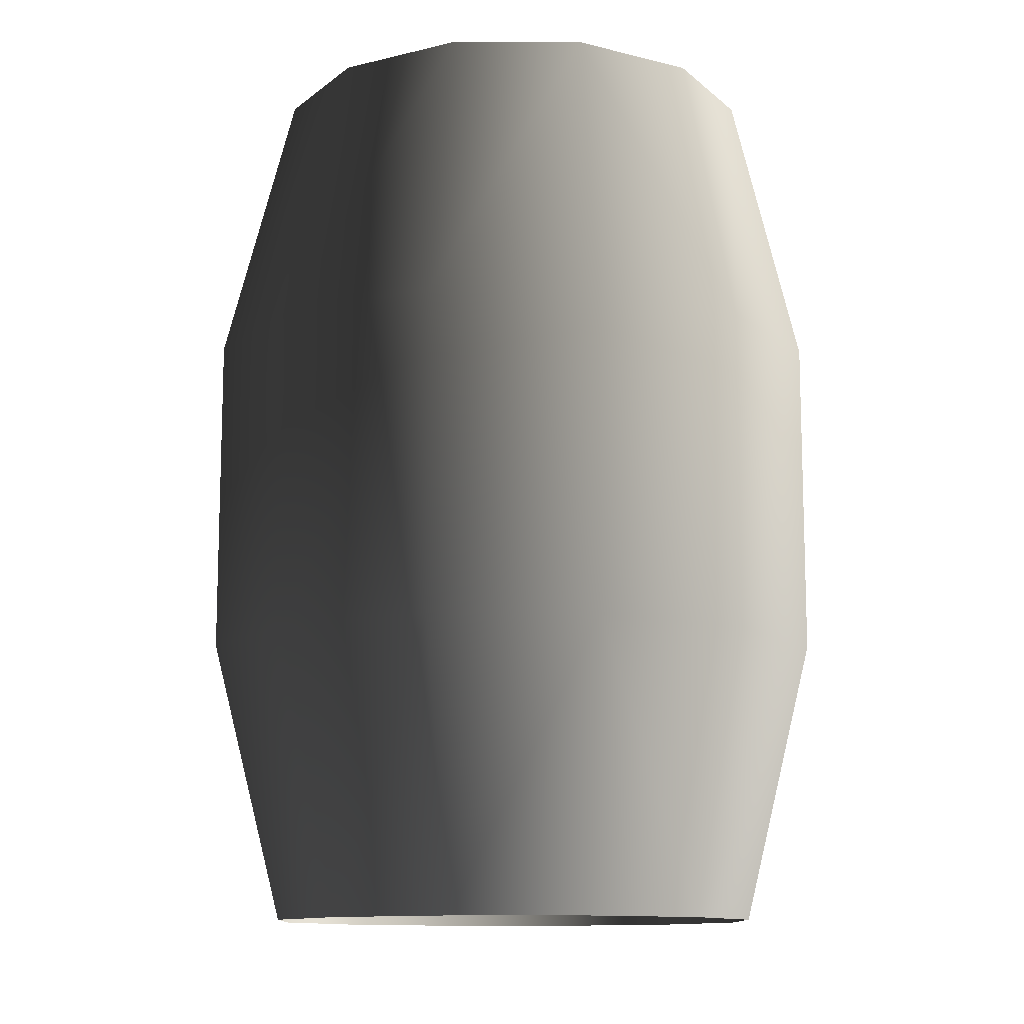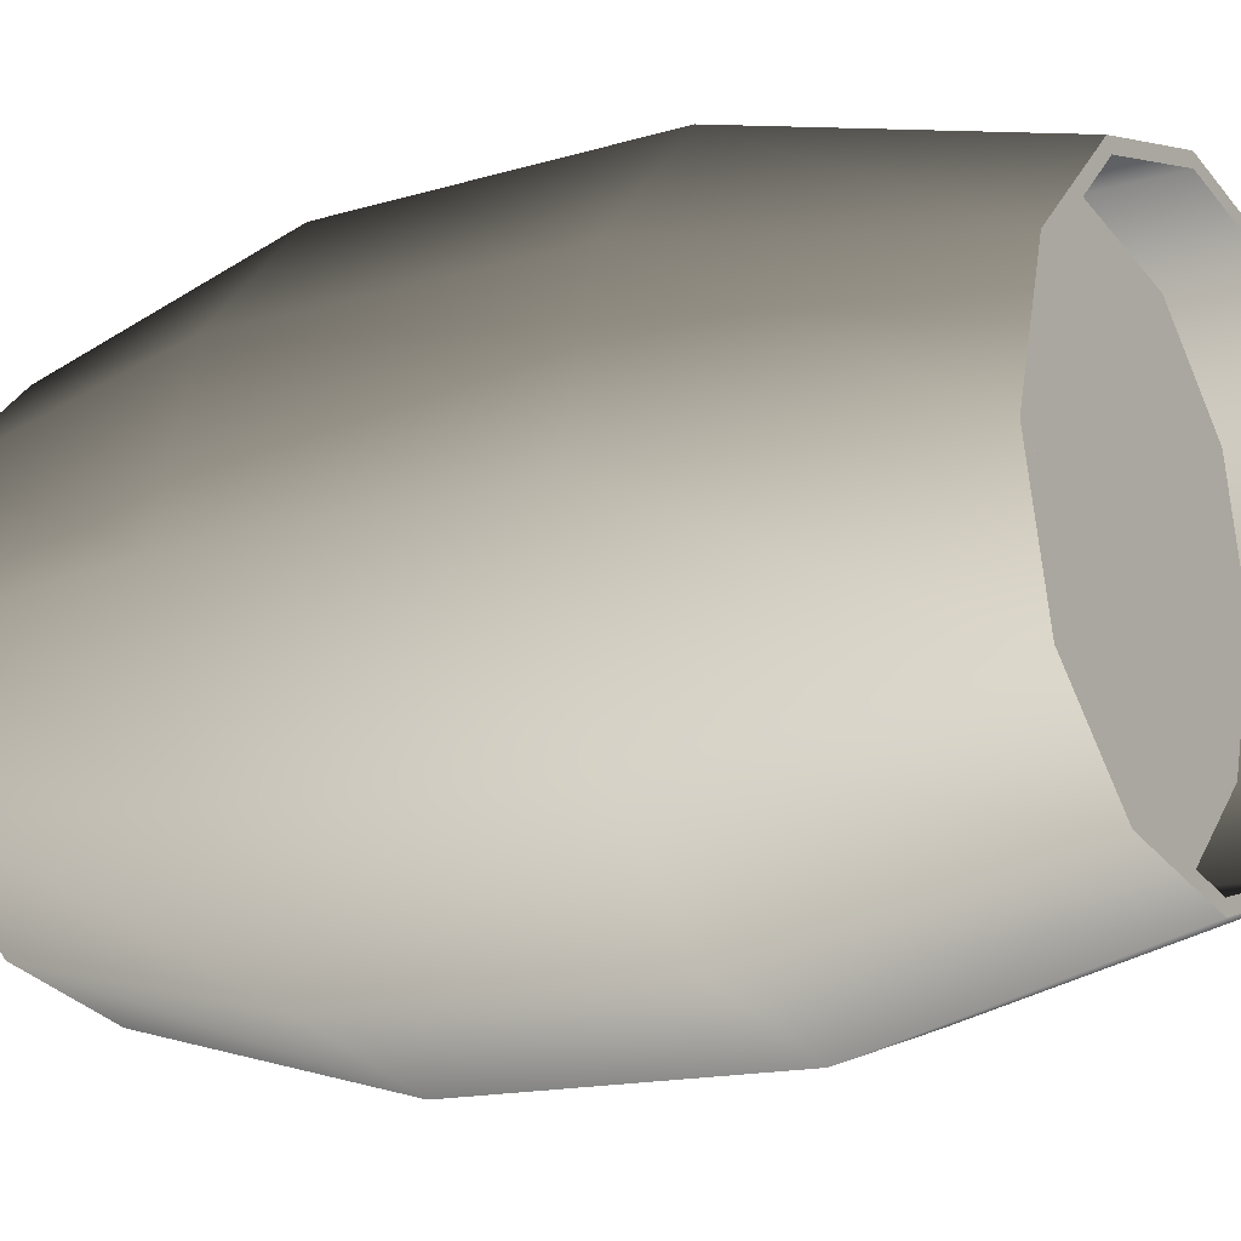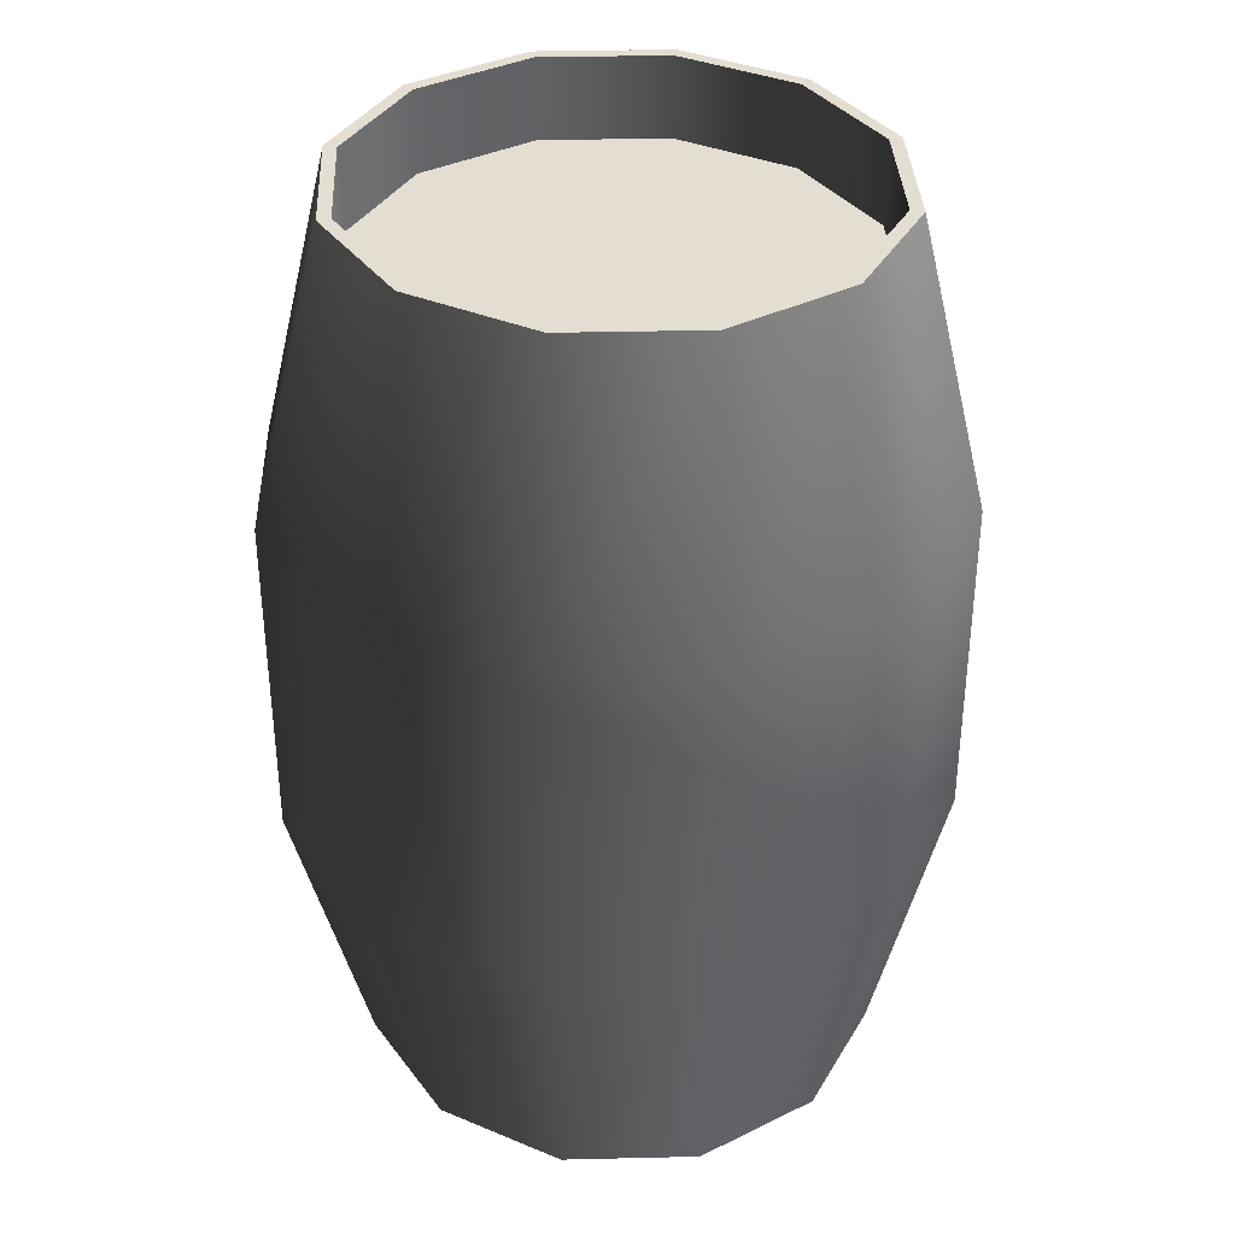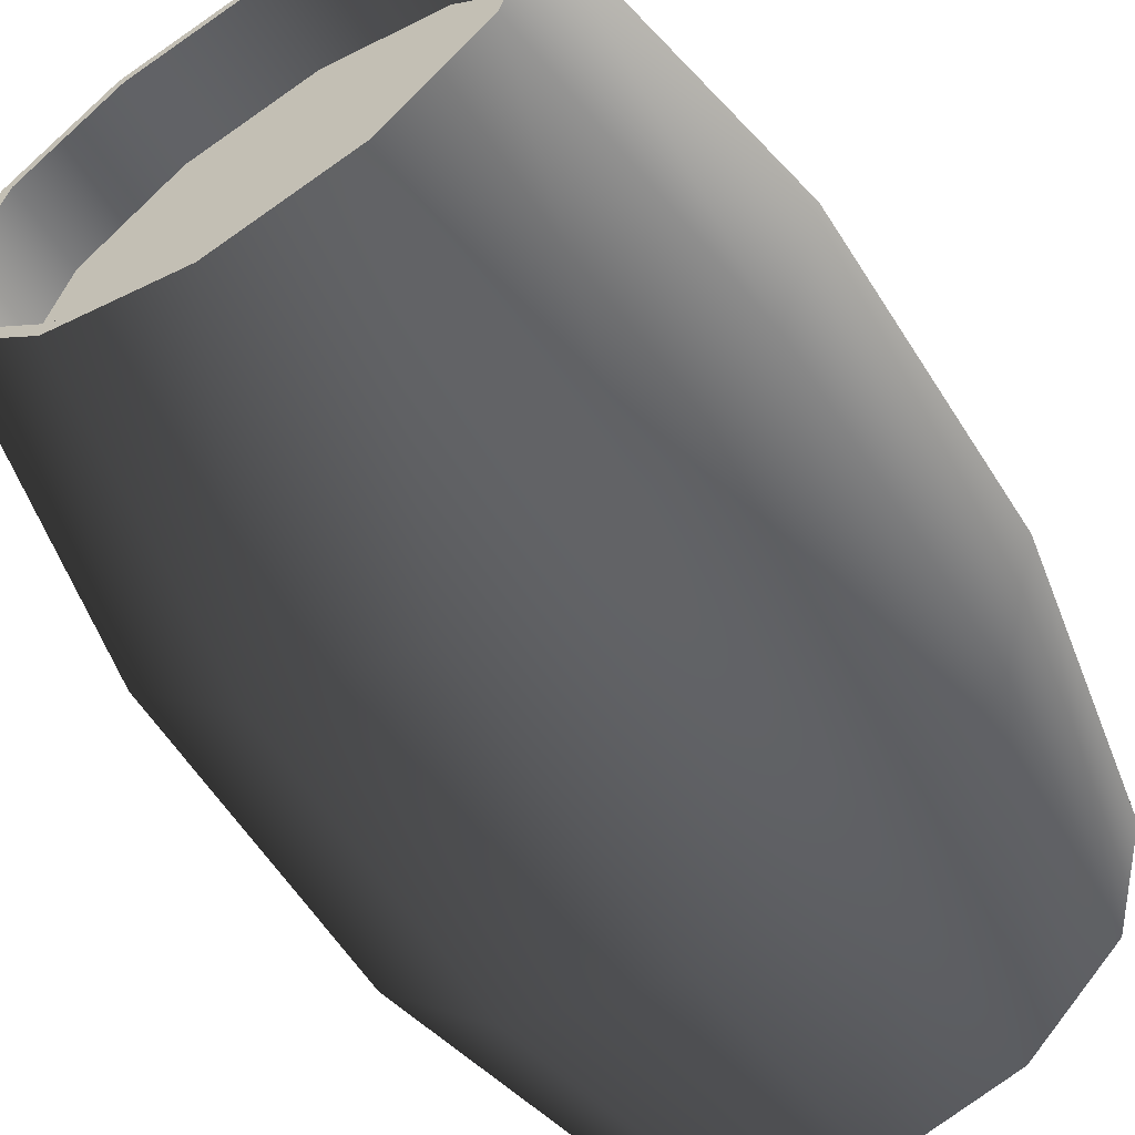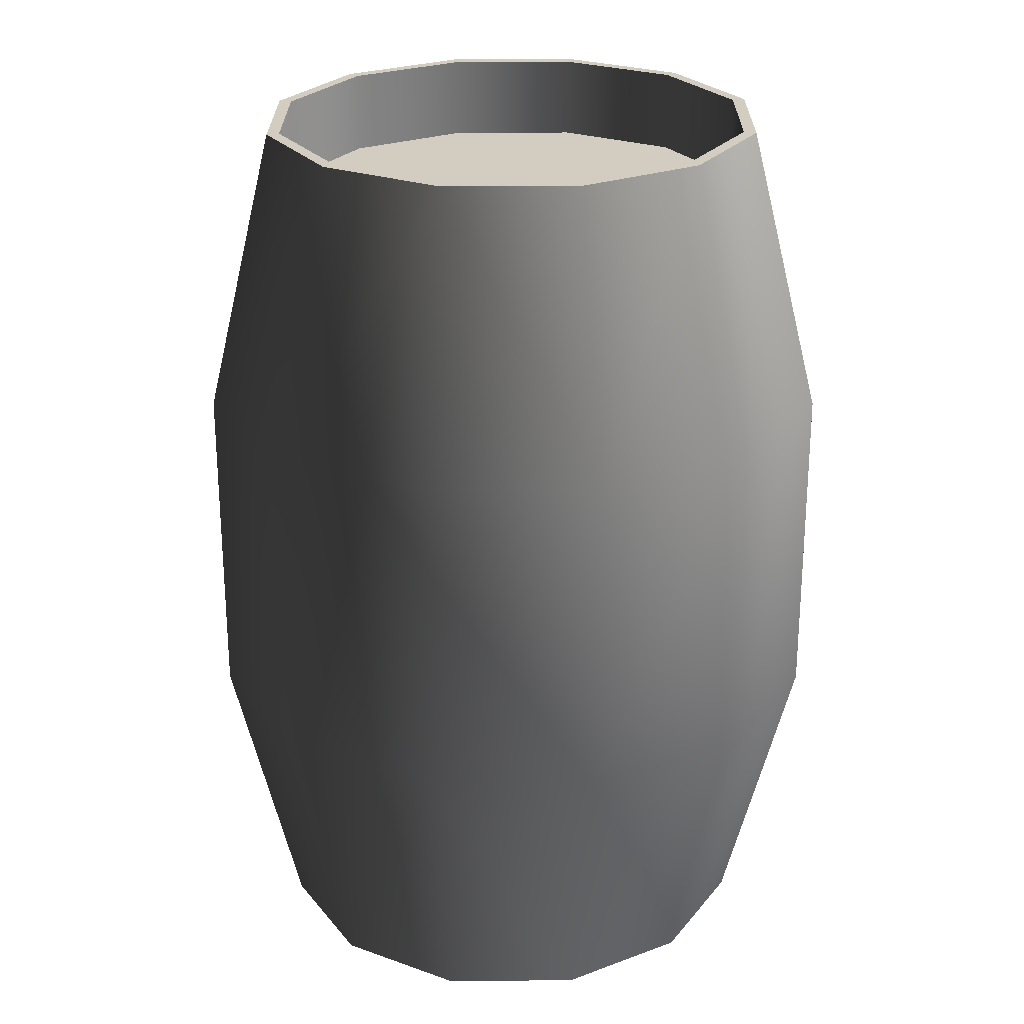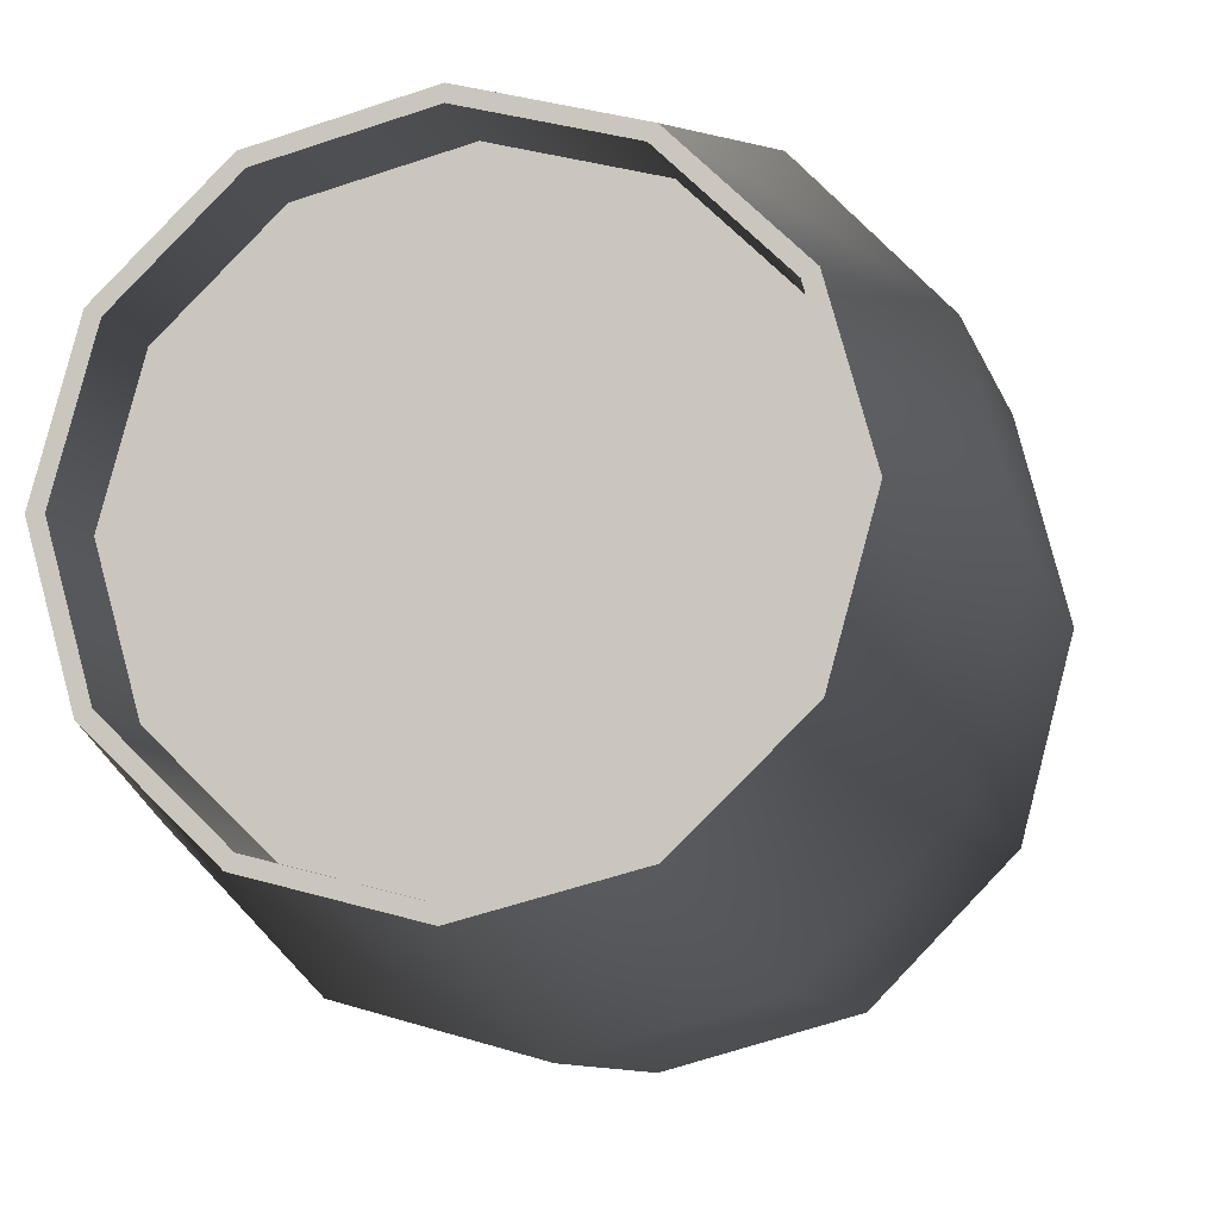
<metadata>
{"format":"obj","ext":"obj","renderer":"f3d","projection":"perspective","resolution":1024,"background":"white","views":[{"elev":-11.7,"azim":-105.7,"up":"+Y"},{"elev":-14.5,"azim":123.4,"up":"+Z"},{"elev":36.0,"azim":72.7,"up":"+Y"},{"elev":-59.1,"azim":-147.9,"up":"+Z"},{"elev":24.7,"azim":-75.3,"up":"+Y"},{"elev":-8.8,"azim":-167.2,"up":"+Z"}]}
</metadata>
<code>
v -0.0723 0.2727 0.04029
v -0.0723 0.3 0.04029
v -0.08348 0.3 1.026e-07
v -0.08348 0.2727 1.099e-07
v -0.04174 0.2727 0.06978
v -0.04174 0.3 0.06978
v -5.61e-07 0.2727 0.08058
v -5.624e-07 0.3 0.08058
v 0.04174 0.2727 0.06978
v 0.04174 0.3 0.06978
v 0.0723 0.2727 0.04029
v 0.0723 0.3 0.04029
v 0.08348 0.2727 1.61e-07
v 0.08348 0.3 1.537e-07
v 0.0723 0.3 0.04029
v 0.0723 0.2727 0.04029
v 0.0723 0.2727 -0.04029
v 0.0723 0.3 -0.04029
v 0.04174 0.2727 -0.06978
v 0.04174 0.3 -0.06978
v -5.909e-07 0.2727 -0.08058
v -5.923e-07 0.3 -0.08058
v -0.04174 0.2727 -0.06978
v -0.04174 0.3 -0.06978
v -0.0723 0.2727 -0.04029
v -0.0723 0.3 -0.04029
v -0.08348 0.2727 1.099e-07
v -0.08348 0.3 1.026e-07
v -0.0723 0.3 -0.04029
v -0.0723 0.2727 -0.04029
v -0.0723 0.3 0.04029
v -0.0761 0.3 0.04241
v -0.08788 0.3 4.114e-07
v -0.08348 0.3 1.026e-07
v -0.04174 0.3 0.06978
v -0.04394 0.3 0.07345
v -5.624e-07 0.3 0.08058
v -7.292e-07 0.3 0.08482
v 0.04174 0.3 0.06978
v 0.04394 0.3 0.07345
v 0.0723 0.3 0.04029
v 0.0761 0.3 0.04241
v 0.08348 0.3 1.537e-07
v 0.08787 0.3 -1.55e-07
v 0.0723 0.3 -0.04029
v 0.0761 0.3 -0.04241
v 0.04174 0.3 -0.06978
v 0.04394 0.3 -0.07345
v -5.923e-07 0.3 -0.08058
v -4.895e-07 0.3 -0.08482
v -0.04174 0.3 -0.06978
v -0.04394 0.3 -0.07345
v -0.0723 0.3 -0.04029
v -0.0761 0.3 -0.04241
v -0.08348 0.3 1.026e-07
v -0.08788 0.3 4.114e-07
v -0.05296 0.09545 0.09448
v -0.04394 -5.788e-07 0.07345
v -0.0761 -5.888e-07 0.04241
v -0.09172 0.09545 0.05455
v -0.1059 0.09545 1.323e-07
v -0.08788 -6.007e-07 4.912e-07
v -0.05296 0.2045 0.09448
v -0.09172 0.2045 0.05455
v -0.1059 0.2045 1.032e-07
v -0.04394 0.3 0.07345
v -0.0761 0.3 0.04241
v -0.08788 0.3 4.114e-07
v -3.743e-07 0.09545 0.1091
v -7.131e-07 -5.735e-07 0.08482
v -0.04394 -5.788e-07 0.07345
v -0.05296 0.09545 0.09448
v 0.05295 0.09545 0.09448
v 0.04394 -5.741e-07 0.07345
v 0.09172 0.09545 0.05455
v 0.0761 -5.807e-07 0.04241
v 0.1059 0.09545 2.33e-07
v 0.08787 -5.914e-07 -7.512e-08
v 0.09172 0.09545 -0.05455
v 0.0761 -6.033e-07 -0.04241
v 0.05295 0.09545 -0.09448
v 0.04394 -6.133e-07 -0.07345
v -3.801e-07 0.2045 0.1091
v -0.05296 0.2045 0.09448
v 0.05295 0.2045 0.09448
v 0.09172 0.2045 0.05455
v 0.1059 0.2045 2.04e-07
v 0.09172 0.2045 -0.05455
v 0.05295 0.2045 -0.09448
v -7.292e-07 0.3 0.08482
v -0.04394 0.3 0.07345
v 0.04394 0.3 0.07345
v 0.0761 0.3 0.04241
v 0.08787 0.3 -1.55e-07
v 0.0761 0.3 -0.04241
v 0.04394 0.3 -0.07345
v -5.522e-07 0.09545 -0.1091
v -4.735e-07 -6.186e-07 -0.08482
v 0.04394 -6.133e-07 -0.07345
v 0.05295 0.09545 -0.09448
v -0.05296 0.09545 -0.09448
v -0.04394 -6.18e-07 -0.07345
v -0.09172 0.09545 -0.05455
v -0.0761 -6.114e-07 -0.04241
v -0.1059 0.09545 1.323e-07
v -0.08788 -6.007e-07 4.912e-07
v -5.58e-07 0.2045 -0.1091
v 0.05295 0.2045 -0.09448
v -0.05296 0.2045 -0.09448
v -0.09172 0.2045 -0.05455
v -0.1059 0.2045 1.032e-07
v -4.895e-07 0.3 -0.08482
v 0.04394 0.3 -0.07345
v -0.04394 0.3 -0.07345
v -0.0761 0.3 -0.04241
v -0.08788 0.3 4.114e-07
v -0.07341 0.2727 0.04238
v -6.079e-07 0.2727 1.354e-07
v -0.04238 0.2727 0.07341
v -5.371e-07 0.2727 0.08477
v 0.04238 0.2727 0.07341
v 0.07341 0.2727 0.04238
v 0.08477 0.2727 9.662e-08
v 0.07341 0.2727 -0.04238
v 0.04238 0.2727 -0.07341
v -6.147e-07 0.2727 -0.08477
v -0.04238 0.2727 -0.07341
v -0.07341 0.2727 -0.04238
v -0.08477 0.2727 1.742e-07
g PlantVase_2016_54
f 1 3 2
f 1 4 3
f 5 1 2
f 5 2 6
f 7 5 6
f 7 6 8
f 9 7 8
f 9 8 10
f 11 9 10
f 11 10 12
f 13 15 14
f 13 16 15
f 17 13 14
f 17 14 18
f 19 17 18
f 19 18 20
f 21 19 20
f 21 20 22
f 23 21 22
f 23 22 24
f 25 23 24
f 25 24 26
f 27 29 28
f 27 30 29
f 31 33 32
f 31 34 33
f 35 31 32
f 35 32 36
f 37 35 36
f 37 36 38
f 39 37 38
f 39 38 40
f 41 39 40
f 41 40 42
f 43 41 42
f 43 42 44
f 45 43 44
f 45 44 46
f 47 45 46
f 47 46 48
f 49 47 48
f 49 48 50
f 51 49 50
f 51 50 52
f 53 51 52
f 53 52 54
f 55 53 54
f 55 54 56
f 57 59 58
f 57 60 59
f 61 59 60
f 61 62 59
f 63 60 57
f 63 64 60
f 65 60 64
f 65 61 60
f 66 64 63
f 66 67 64
f 68 64 67
f 68 65 64
f 69 71 70
f 69 72 71
f 73 69 70
f 73 70 74
f 75 73 74
f 75 74 76
f 77 75 76
f 77 76 78
f 79 77 78
f 79 78 80
f 81 79 80
f 81 80 82
f 83 72 69
f 83 84 72
f 85 69 73
f 85 83 69
f 86 73 75
f 86 85 73
f 87 75 77
f 87 86 75
f 88 77 79
f 88 87 77
f 89 79 81
f 89 88 79
f 90 84 83
f 90 91 84
f 92 83 85
f 92 90 83
f 93 85 86
f 93 92 85
f 94 86 87
f 94 93 86
f 95 87 88
f 95 94 87
f 96 88 89
f 96 95 88
f 97 99 98
f 97 100 99
f 101 97 98
f 101 98 102
f 103 101 102
f 103 102 104
f 105 103 104
f 105 104 106
f 107 100 97
f 107 108 100
f 109 97 101
f 109 107 97
f 110 101 103
f 110 109 101
f 111 103 105
f 111 110 103
f 112 108 107
f 112 113 108
f 114 107 109
f 114 112 107
f 115 109 110
f 115 114 109
f 116 110 111
f 116 115 110
f 117 119 118
f 119 120 118
f 120 121 118
f 121 122 118
f 122 123 118
f 123 124 118
f 124 125 118
f 125 126 118
f 126 127 118
f 127 128 118
f 128 129 118
f 129 117 118

</code>
